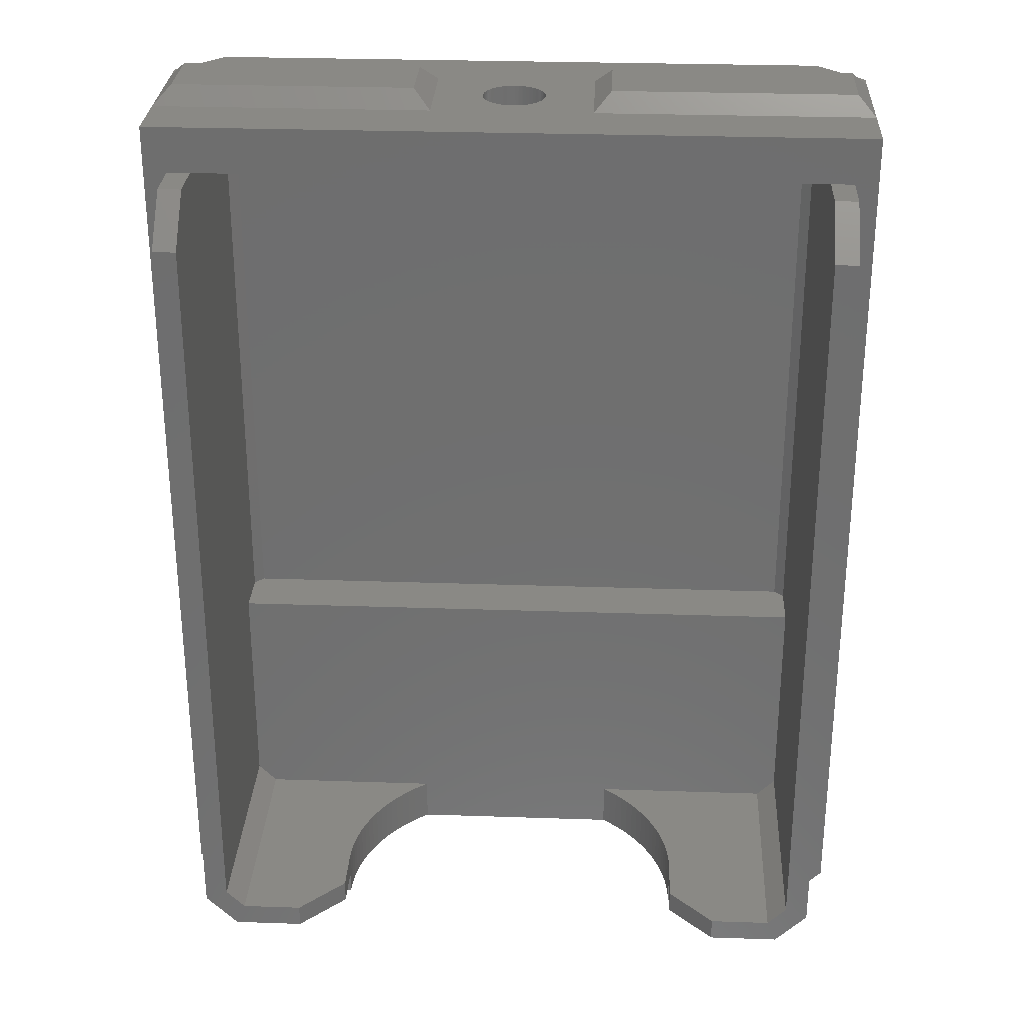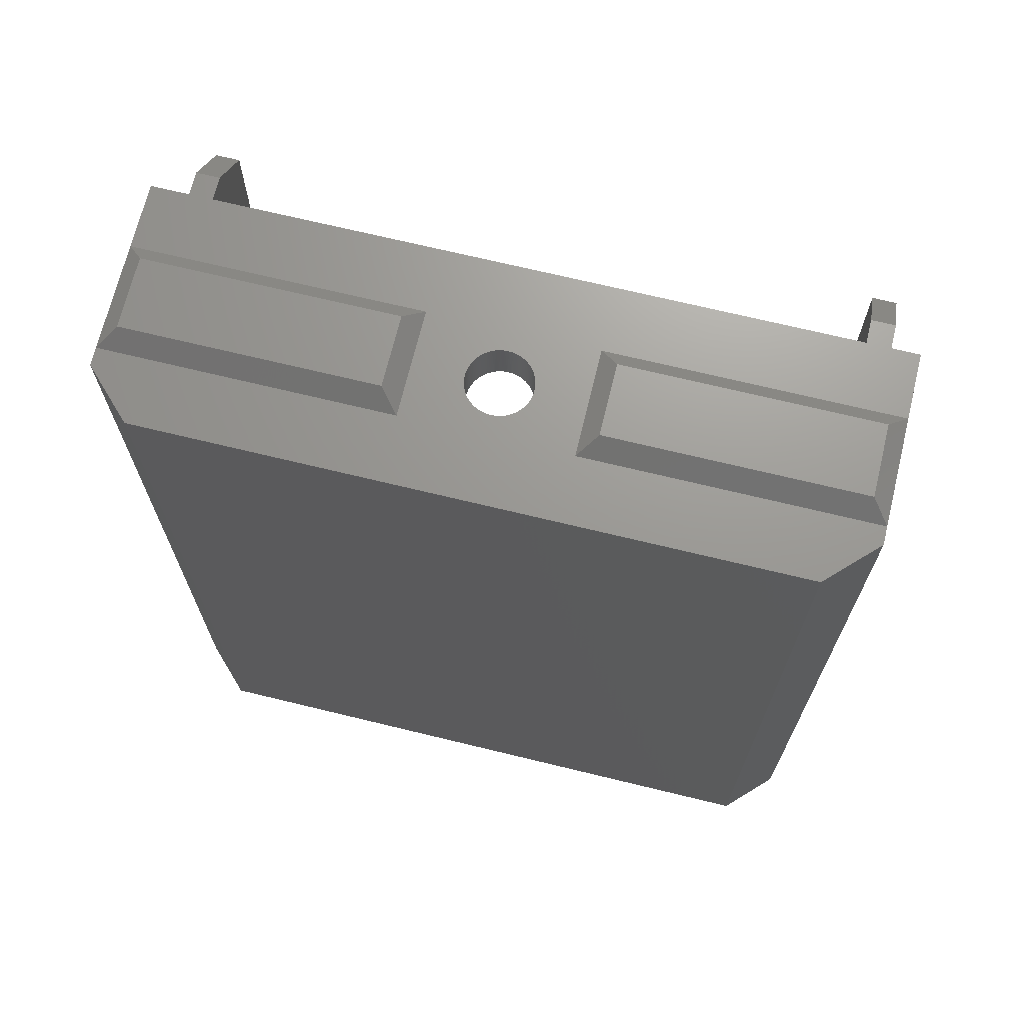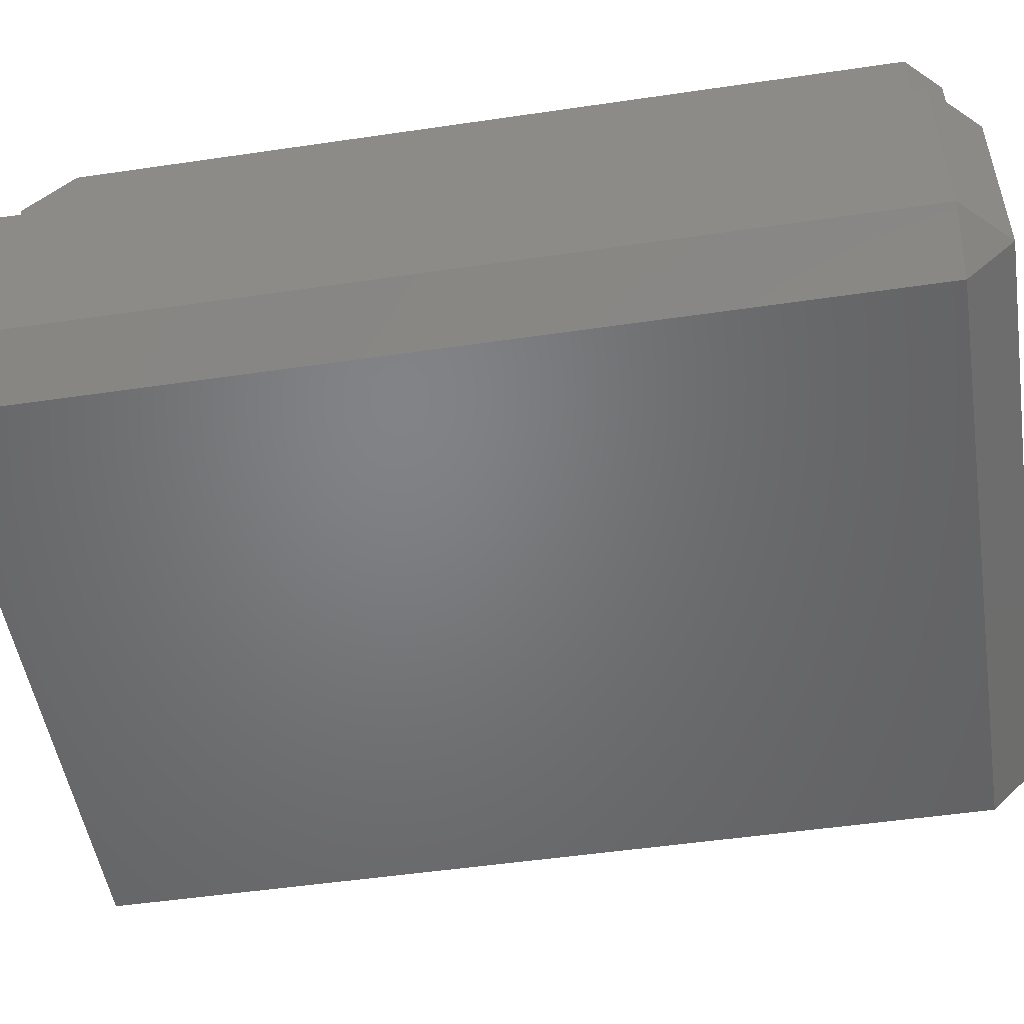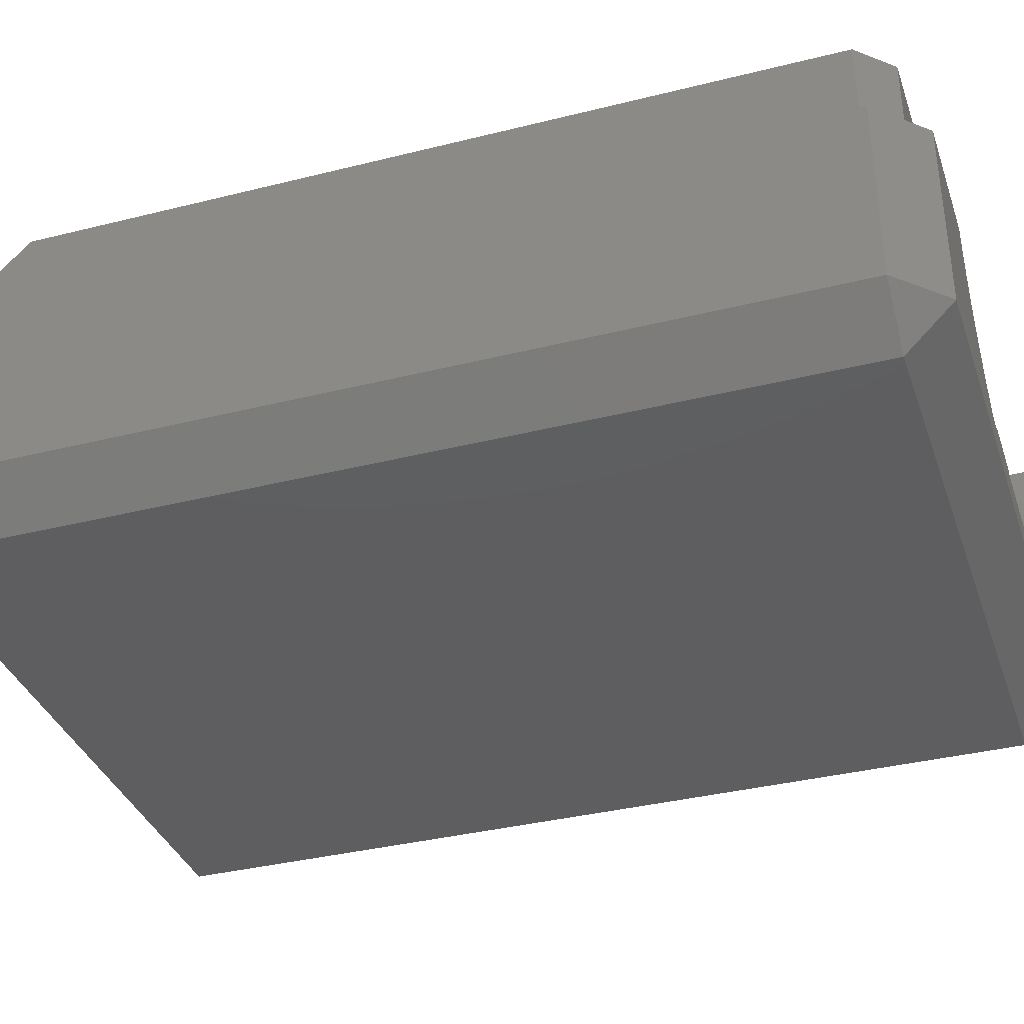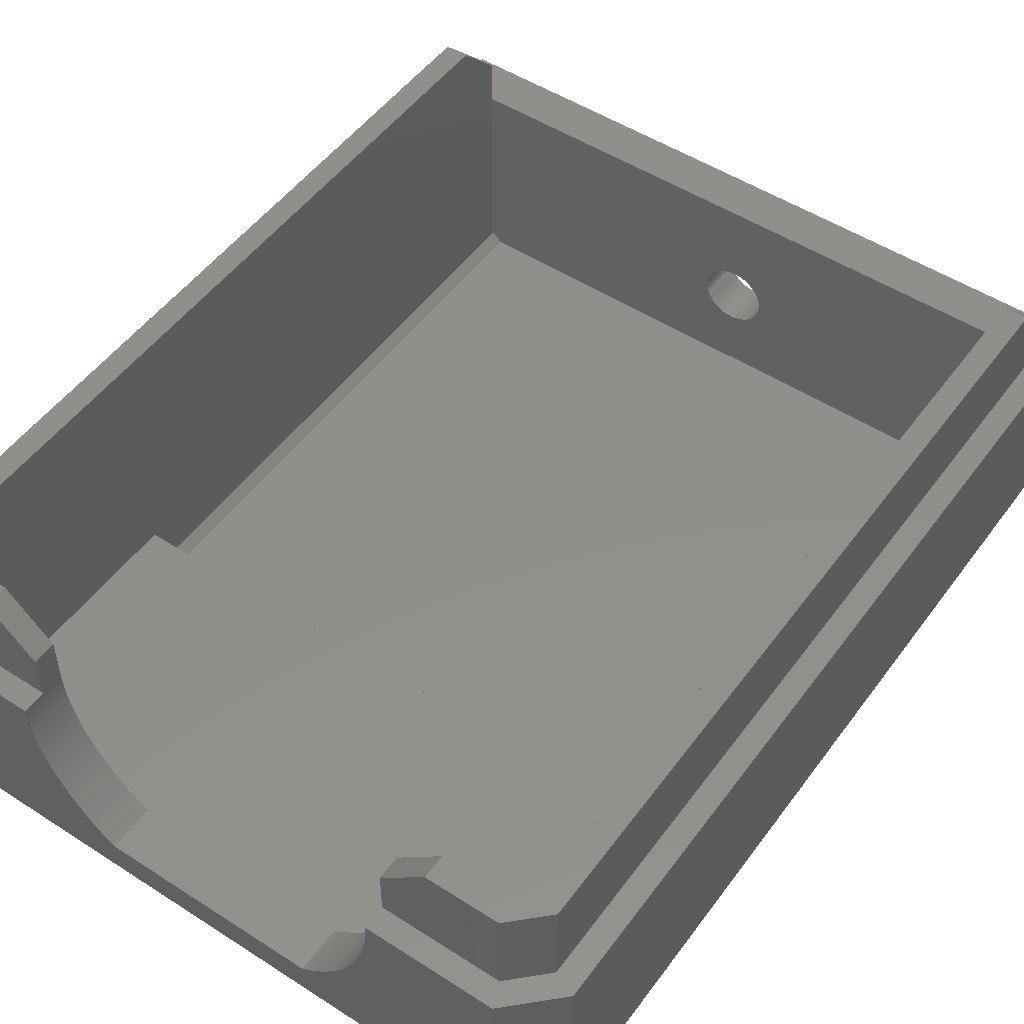
<metadata>
{"format":"stl","ext":"stl","renderer":"f3d","projection":"perspective","resolution":1024,"background":"white","views":[{"elev":28.7,"azim":2.9,"up":"+Y"},{"elev":69.8,"azim":-166.3,"up":"+Y"},{"elev":-50.9,"azim":-80.9,"up":"+Z"},{"elev":-36.0,"azim":-71.8,"up":"+Z"},{"elev":50.9,"azim":35.1,"up":"+Z"}]}
</metadata>
<code>
# stl→obj: 262 verts, 524 faces
v -31 39.25 5.5
v -31 39.25 14.5
v -29.5 40.75 7
v -29.5 40.75 13
v -31 -36.75 4
v -31 -36.75 20
v -31 39.25 20
v -31 39.25 4
v -8.5 40.75 7
v -7 39.25 5.5
v -7 39.25 14.5
v -8.5 40.75 13
v 8.5 40.75 13
v 8.5 40.75 7
v 7 39.25 14.5
v 7 39.25 5.5
v 29.5 40.75 7
v 31 39.25 5.5
v 29.5 40.75 13
v 31 39.25 14.5
v 2.729 39.25 9.662
v 2.745 35.25 9.831
v 2.75 39.25 10
v 2.745 35.25 10.17
v 2.729 39.25 10.34
v 2.703 35.25 10.51
v 2.667 39.25 10.67
v 2.621 35.25 10.83
v 2.564 39.25 10.99
v 2.498 35.25 11.15
v 2.423 39.25 11.3
v 2.338 35.25 11.45
v 2.245 39.25 11.59
v 2.142 35.25 11.72
v 2.032 39.25 11.85
v 1.914 35.25 11.97
v 1.789 39.25 12.09
v 1.657 35.25 12.19
v 1.519 39.25 12.29
v 1.375 35.25 12.38
v 1.226 39.25 12.46
v 1.072 35.25 12.53
v 0.914 39.25 12.59
v 0.7526 35.25 12.65
v 0.5883 39.25 12.69
v 0.4218 35.25 12.72
v 0.2537 39.25 12.74
v 0.08469 35.25 12.75
v -0.08469 39.25 12.75
v -0.2537 35.25 12.74
v -0.4218 39.25 12.72
v -0.5883 35.25 12.69
v -0.7526 39.25 12.65
v -0.914 35.25 12.59
v -1.072 39.25 12.53
v -1.226 35.25 12.46
v -1.375 39.25 12.38
v -1.519 35.25 12.29
v -1.657 39.25 12.19
v -1.789 35.25 12.09
v -1.914 39.25 11.97
v -2.032 35.25 11.85
v -2.142 39.25 11.72
v -2.245 35.25 11.59
v -2.338 39.25 11.45
v -2.423 35.25 11.3
v -2.498 39.25 11.15
v -2.564 35.25 10.99
v -2.621 39.25 10.83
v -2.667 35.25 10.67
v -2.703 39.25 10.51
v -2.729 35.25 10.34
v -2.745 39.25 10.17
v -2.75 35.25 10
v -2.745 39.25 9.831
v -2.729 35.25 9.662
v -2.703 39.25 9.495
v -2.667 35.25 9.329
v -2.621 39.25 9.166
v -2.564 35.25 9.007
v -2.498 39.25 8.851
v -2.423 35.25 8.699
v -2.338 39.25 8.552
v -2.245 35.25 8.411
v -2.142 39.25 8.276
v -2.032 35.25 8.147
v -1.914 39.25 8.026
v -1.789 35.25 7.912
v -1.657 39.25 7.805
v -1.519 35.25 7.708
v -1.375 39.25 7.618
v -1.226 35.25 7.538
v -1.072 39.25 7.468
v -0.914 35.25 7.406
v -0.7526 39.25 7.355
v -0.5883 35.25 7.314
v -0.4218 39.25 7.283
v -0.2537 35.25 7.262
v -0.08469 39.25 7.251
v 0.08469 35.25 7.251
v 0.2537 39.25 7.262
v 0.4218 35.25 7.283
v 0.5883 39.25 7.314
v 0.7526 35.25 7.355
v 0.914 39.25 7.406
v 1.072 35.25 7.468
v 1.226 39.25 7.538
v 1.375 35.25 7.618
v 1.519 39.25 7.708
v 1.657 35.25 7.805
v 1.789 39.25 7.912
v 1.914 35.25 8.026
v 2.032 39.25 8.147
v 2.142 35.25 8.276
v 2.245 39.25 8.411
v 2.338 35.25 8.552
v 2.423 39.25 8.699
v 2.498 35.25 8.851
v 2.564 39.25 9.007
v 2.621 35.25 9.166
v 2.667 39.25 9.329
v 2.703 35.25 9.495
v 31 39.25 4
v 27 39.25 -5.066e-07
v -27 39.25 -5.066e-07
v 31 39.25 20
v 9.327 -36.75 7
v 9.327 -40.75 7
v 9.964 -36.75 7.482
v 9.964 -40.75 7.482
v 10.58 -40.75 7.994
v 10.58 -36.75 7.994
v 11.16 -40.75 8.537
v 11.16 -36.75 8.537
v 11.72 -40.75 9.108
v 11.72 -36.75 9.108
v 12.25 -40.75 9.707
v 12.25 -36.75 9.707
v 12.75 -40.75 10.33
v 12.75 -36.75 10.33
v 13.21 -40.75 10.98
v 13.21 -36.75 10.98
v 13.65 -40.75 11.65
v 13.65 -36.75 11.65
v 14.05 -40.75 12.34
v 14.05 -36.75 12.34
v 14.41 -40.75 13.05
v 14.41 -36.75 13.05
v 14.74 -40.75 13.78
v 14.74 -36.75 13.78
v 15.03 -40.75 14.52
v 15.03 -36.75 14.52
v 15.29 -40.75 15.28
v 15.29 -36.75 15.28
v 15.5 -40.75 16.05
v 15.5 -36.75 16.05
v 15.68 -40.75 16.83
v 15.68 -36.75 16.83
v 15.82 -40.75 17.61
v 15.82 -36.75 17.61
v 15.92 -40.75 18.41
v 15.92 -36.75 18.41
v 15.98 -40.75 19.2
v 15.98 -36.75 19.2
v 16 -38.75 20
v 16 -36.75 20
v 16 -40.75 20
v -9.327 -36.75 7
v -9.964 -36.75 7.482
v -9.327 -40.75 7
v -9.964 -40.75 7.482
v -10.58 -36.75 7.994
v -10.58 -40.75 7.994
v -11.16 -36.75 8.537
v -11.16 -40.75 8.537
v -11.72 -36.75 9.108
v -11.72 -40.75 9.108
v -12.25 -36.75 9.707
v -12.25 -40.75 9.707
v -12.75 -36.75 10.33
v -12.75 -40.75 10.33
v -13.21 -36.75 10.98
v -13.21 -40.75 10.98
v -13.65 -36.75 11.65
v -13.65 -40.75 11.65
v -14.05 -36.75 12.34
v -14.05 -40.75 12.34
v -14.41 -36.75 13.05
v -14.41 -40.75 13.05
v -14.74 -36.75 13.78
v -14.74 -40.75 13.78
v -15.03 -36.75 14.52
v -15.03 -40.75 14.52
v -15.29 -36.75 15.28
v -15.29 -40.75 15.28
v -15.5 -36.75 16.05
v -15.5 -40.75 16.05
v -15.68 -36.75 16.83
v -15.68 -40.75 16.83
v -15.82 -36.75 17.61
v -15.82 -40.75 17.61
v -15.92 -36.75 18.41
v -15.92 -40.75 18.41
v -15.98 -36.75 19.2
v -15.98 -40.75 19.2
v -16 -38.75 20
v -16 -40.75 20
v -16 -36.75 20
v 26.17 -15.09 2
v -26.17 -15.09 2
v 27 -15.09 2.828
v -27 -15.09 2.828
v 27 -15.09 7
v -27 -15.09 7
v -25.34 -36.75 7
v -27 -35.09 7
v 27 -35.09 7
v 25.34 -36.75 7
v 27 35.25 2.828
v 26.17 35.25 2
v 27 35.25 20
v 27 -35.09 28
v 27 35.25 24
v 27 31.25 28
v -26.17 35.25 2
v -27 35.25 2.828
v 25.34 -36.75 28
v -25.34 -36.75 28
v -20 -36.75 28
v -16 -36.75 24
v 16 -36.75 24
v 20 -36.75 28
v -20 -38.75 28
v -16 -38.75 24
v 20 -38.75 28
v 16 -38.75 24
v 26.17 -38.75 28
v 26.17 -38.75 20
v -26.17 -38.75 20
v -26.17 -38.75 28
v 29 -35.92 28
v 29 31.25 28
v -27 -35.09 28
v -29 -35.92 28
v -29 31.25 28
v -27 31.25 28
v -29 35.25 24
v -27 35.25 24
v -29 -35.92 20
v -29 35.25 20
v 29 35.25 24
v 29 35.25 20
v 29 -35.92 20
v -27 35.25 20
v -27 -36.75 4.351e-06
v -27 -40.75 4
v 31 -36.75 4
v 27 -40.75 4
v 27 -36.75 4.351e-06
v 31 -36.75 20
v 27 -40.75 20
v -27 -40.75 20
f 1 2 3
f 3 2 4
f 1 5 2
f 2 5 6
f 2 6 7
f 1 8 5
f 3 9 1
f 1 9 10
f 10 9 11
f 11 9 12
f 13 14 15
f 15 14 16
f 14 17 16
f 16 17 18
f 14 13 17
f 17 13 19
f 19 20 17
f 17 20 18
f 3 4 9
f 9 4 12
f 4 2 12
f 12 2 11
f 21 22 23
f 23 22 24
f 23 24 25
f 25 24 26
f 25 26 27
f 27 26 28
f 27 28 29
f 29 28 30
f 29 30 31
f 31 30 32
f 31 32 33
f 33 32 34
f 33 34 35
f 35 34 36
f 35 36 37
f 37 36 38
f 37 38 39
f 39 38 40
f 39 40 41
f 41 40 42
f 41 42 43
f 43 42 44
f 43 44 45
f 45 44 46
f 45 46 47
f 47 46 48
f 47 48 49
f 49 48 50
f 49 50 51
f 51 50 52
f 51 52 53
f 53 52 54
f 53 54 55
f 55 54 56
f 55 56 57
f 57 56 58
f 57 58 59
f 59 58 60
f 59 60 61
f 61 60 62
f 61 62 63
f 63 62 64
f 63 64 65
f 65 64 66
f 65 66 67
f 67 66 68
f 67 68 69
f 69 68 70
f 69 70 71
f 71 70 72
f 71 72 73
f 73 72 74
f 73 74 75
f 75 74 76
f 75 76 77
f 77 76 78
f 77 78 79
f 79 78 80
f 79 80 81
f 81 80 82
f 81 82 83
f 83 82 84
f 83 84 85
f 85 84 86
f 85 86 87
f 87 86 88
f 87 88 89
f 89 88 90
f 89 90 91
f 91 90 92
f 91 92 93
f 93 92 94
f 93 94 95
f 95 94 96
f 95 96 97
f 97 96 98
f 97 98 99
f 99 98 100
f 99 100 101
f 101 100 102
f 101 102 103
f 103 102 104
f 103 104 105
f 105 104 106
f 105 106 107
f 107 106 108
f 107 108 109
f 109 108 110
f 109 110 111
f 111 110 112
f 111 112 113
f 113 112 114
f 113 114 115
f 115 114 116
f 115 116 117
f 117 116 118
f 117 118 119
f 119 118 120
f 119 120 121
f 121 120 122
f 121 122 21
f 21 122 22
f 13 15 19
f 19 15 20
f 25 15 23
f 23 15 16
f 23 16 21
f 21 16 121
f 121 16 119
f 119 16 117
f 117 16 115
f 115 16 113
f 113 16 111
f 111 16 109
f 109 16 107
f 107 16 105
f 105 16 103
f 103 16 101
f 101 16 99
f 99 16 10
f 99 10 97
f 97 10 95
f 95 10 93
f 93 10 91
f 91 10 89
f 89 10 87
f 87 10 85
f 85 10 83
f 83 10 81
f 81 10 79
f 79 10 77
f 77 10 75
f 75 10 73
f 73 10 11
f 73 11 71
f 71 11 69
f 69 11 67
f 67 11 65
f 65 11 63
f 63 11 61
f 61 11 59
f 59 11 57
f 57 11 55
f 55 11 53
f 53 11 51
f 51 11 49
f 49 11 15
f 49 15 47
f 47 15 45
f 45 15 43
f 43 15 41
f 41 15 39
f 39 15 37
f 37 15 35
f 35 15 33
f 33 15 31
f 31 15 29
f 29 15 27
f 27 15 25
f 18 123 16
f 16 123 124
f 16 124 125
f 16 125 10
f 10 125 8
f 10 8 1
f 2 7 11
f 11 7 126
f 11 126 15
f 15 126 20
f 127 128 129
f 129 128 130
f 129 130 131
f 129 131 132
f 132 131 133
f 132 133 134
f 134 133 135
f 134 135 136
f 136 135 137
f 136 137 138
f 138 137 139
f 138 139 140
f 140 139 141
f 140 141 142
f 142 141 143
f 142 143 144
f 144 143 145
f 144 145 146
f 146 145 147
f 146 147 148
f 148 147 149
f 148 149 150
f 150 149 151
f 150 151 152
f 152 151 153
f 152 153 154
f 154 153 155
f 154 155 156
f 156 155 157
f 156 157 158
f 158 157 159
f 158 159 160
f 160 159 161
f 160 161 162
f 162 161 163
f 162 163 164
f 164 163 165
f 164 165 166
f 163 167 165
f 168 169 170
f 170 169 171
f 171 169 172
f 171 172 173
f 173 172 174
f 173 174 175
f 175 174 176
f 175 176 177
f 177 176 178
f 177 178 179
f 179 178 180
f 179 180 181
f 181 180 182
f 181 182 183
f 183 182 184
f 183 184 185
f 185 184 186
f 185 186 187
f 187 186 188
f 187 188 189
f 189 188 190
f 189 190 191
f 191 190 192
f 191 192 193
f 193 192 194
f 193 194 195
f 195 194 196
f 195 196 197
f 197 196 198
f 197 198 199
f 199 198 200
f 199 200 201
f 201 200 202
f 201 202 203
f 203 202 204
f 203 204 205
f 205 204 206
f 205 206 207
f 204 208 206
f 209 210 211
f 211 210 212
f 211 212 213
f 213 212 214
f 215 168 216
f 216 168 214
f 214 168 127
f 214 127 213
f 213 127 217
f 217 127 218
f 168 170 127
f 127 170 128
f 211 219 209
f 209 219 220
f 211 213 219
f 219 213 221
f 221 213 222
f 221 222 223
f 223 222 224
f 213 217 222
f 210 225 212
f 212 225 226
f 217 218 222
f 222 218 227
f 168 215 169
f 169 215 172
f 172 215 174
f 174 215 176
f 176 215 178
f 178 215 180
f 180 215 182
f 182 215 184
f 184 215 186
f 186 215 188
f 188 215 190
f 190 215 192
f 192 215 194
f 194 215 196
f 196 215 198
f 198 215 200
f 200 215 202
f 202 215 228
f 202 228 204
f 204 228 208
f 208 228 229
f 208 229 230
f 127 129 218
f 218 129 132
f 218 132 134
f 134 136 218
f 218 136 138
f 218 138 140
f 140 142 218
f 218 142 144
f 218 144 146
f 146 148 218
f 218 148 150
f 218 150 152
f 152 154 218
f 218 154 156
f 218 156 158
f 158 160 218
f 218 160 162
f 218 162 227
f 227 162 164
f 227 164 166
f 231 232 166
f 166 232 227
f 229 233 230
f 230 233 234
f 234 206 230
f 230 206 208
f 235 232 236
f 236 232 231
f 237 235 238
f 238 235 236
f 238 236 165
f 231 166 236
f 236 166 165
f 206 234 239
f 239 234 233
f 239 233 240
f 232 235 227
f 227 235 237
f 227 237 222
f 222 237 241
f 222 241 242
f 242 224 222
f 229 228 233
f 233 228 240
f 240 228 243
f 240 243 244
f 244 243 245
f 245 243 246
f 245 246 247
f 247 246 248
f 245 247 244
f 244 247 249
f 249 247 250
f 251 223 242
f 242 223 224
f 223 251 221
f 221 251 252
f 242 241 251
f 251 241 253
f 251 253 252
f 238 253 237
f 237 253 241
f 249 239 244
f 244 239 240
f 247 248 250
f 250 248 254
f 212 226 214
f 214 226 254
f 214 254 243
f 243 254 248
f 243 248 246
f 243 216 214
f 215 216 228
f 228 216 243
f 76 74 226
f 226 74 72
f 226 72 70
f 226 70 254
f 254 70 68
f 254 68 66
f 66 64 254
f 254 64 62
f 254 62 60
f 60 58 254
f 254 58 56
f 254 56 54
f 54 52 254
f 254 52 50
f 254 50 48
f 254 48 221
f 221 48 46
f 221 46 44
f 44 42 221
f 221 42 40
f 221 40 38
f 38 36 221
f 221 36 34
f 221 34 32
f 32 30 221
f 221 30 28
f 221 28 219
f 219 28 26
f 219 26 24
f 24 22 219
f 219 22 122
f 219 122 120
f 120 118 219
f 219 118 116
f 219 116 114
f 114 112 219
f 219 112 110
f 219 110 108
f 108 106 219
f 219 106 220
f 220 106 104
f 220 104 102
f 102 100 220
f 220 100 225
f 225 100 98
f 225 98 96
f 96 94 225
f 225 94 226
f 226 94 92
f 226 92 90
f 90 88 226
f 226 88 86
f 226 86 84
f 84 82 226
f 226 82 80
f 226 80 78
f 78 76 226
f 210 209 225
f 225 209 220
f 5 255 256
f 257 258 259
f 255 259 256
f 256 259 258
f 123 257 124
f 124 257 259
f 260 261 257
f 257 261 258
f 262 6 256
f 256 6 5
f 125 255 8
f 8 255 5
f 259 255 124
f 124 255 125
f 123 18 257
f 257 18 20
f 257 20 260
f 260 20 126
f 171 256 170
f 170 256 258
f 170 258 128
f 128 258 130
f 130 258 131
f 131 258 133
f 133 258 135
f 135 258 137
f 137 258 139
f 139 258 141
f 141 258 143
f 143 258 145
f 145 258 147
f 147 258 261
f 147 261 149
f 149 261 151
f 151 261 153
f 153 261 155
f 155 261 157
f 157 261 159
f 159 261 161
f 161 261 163
f 163 261 167
f 171 173 256
f 256 173 175
f 256 175 177
f 177 179 256
f 256 179 181
f 256 181 183
f 183 185 256
f 256 185 187
f 256 187 189
f 256 189 262
f 262 189 191
f 262 191 193
f 193 195 262
f 262 195 197
f 262 197 199
f 199 201 262
f 262 201 203
f 262 203 205
f 205 207 262
f 206 239 207
f 207 239 262
f 262 239 249
f 262 249 6
f 6 249 250
f 6 250 7
f 7 250 254
f 7 254 221
f 7 221 126
f 126 221 252
f 126 252 260
f 260 252 253
f 260 253 261
f 261 253 238
f 261 238 167
f 167 238 165

</code>
